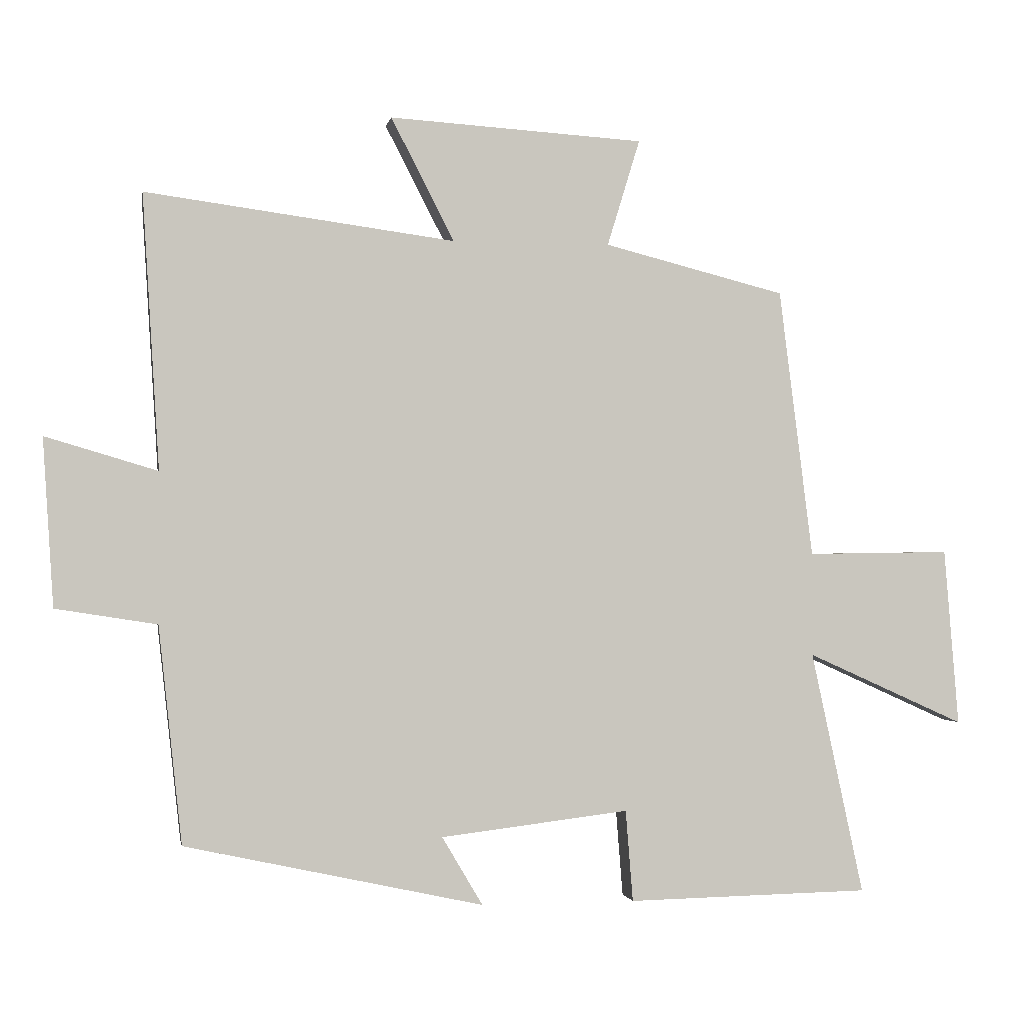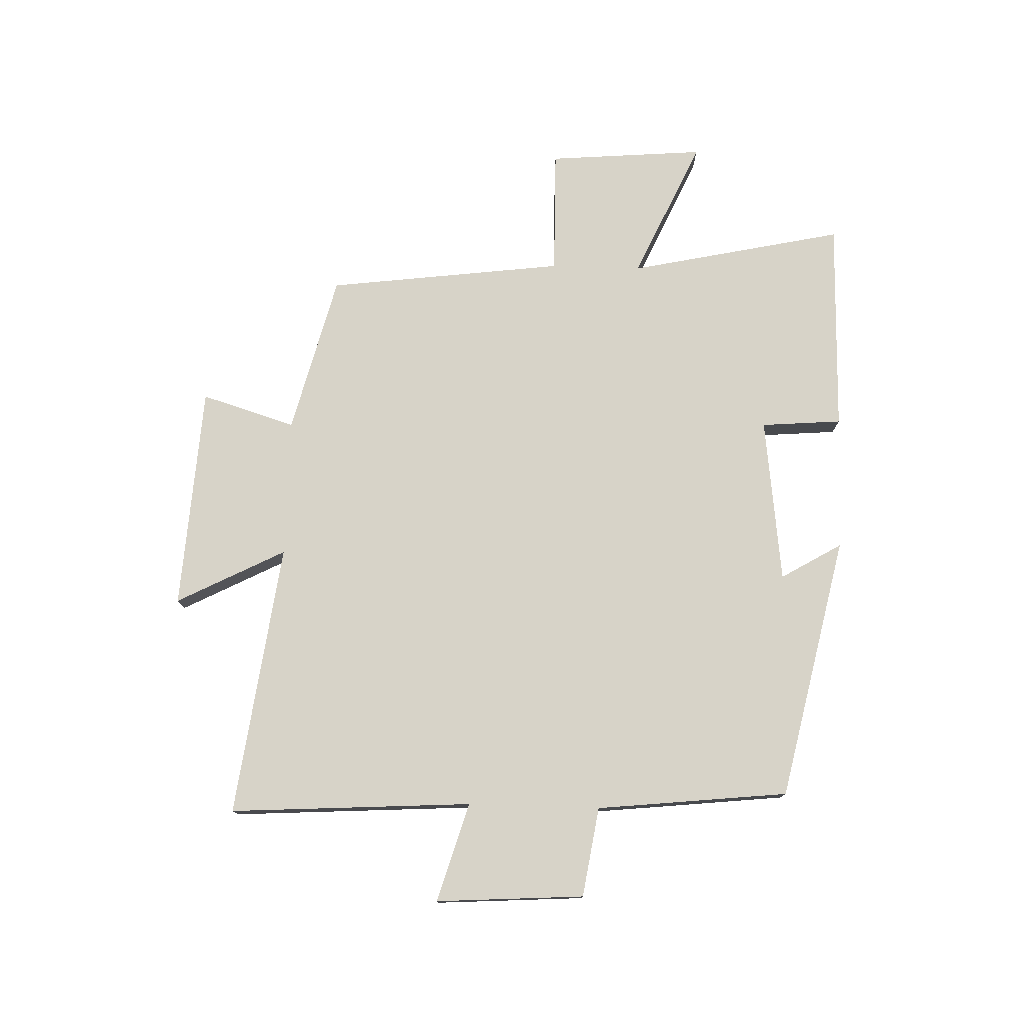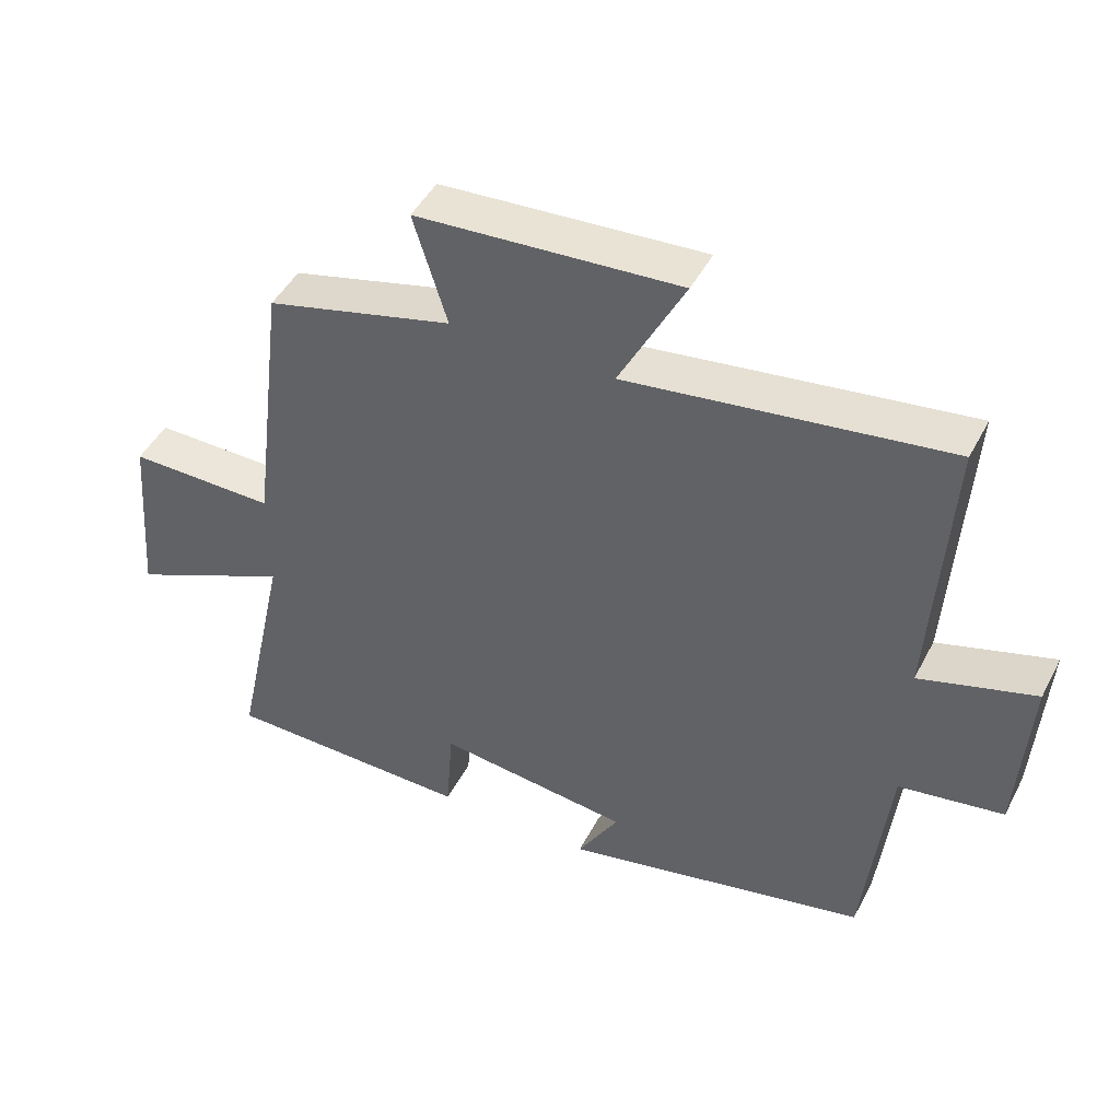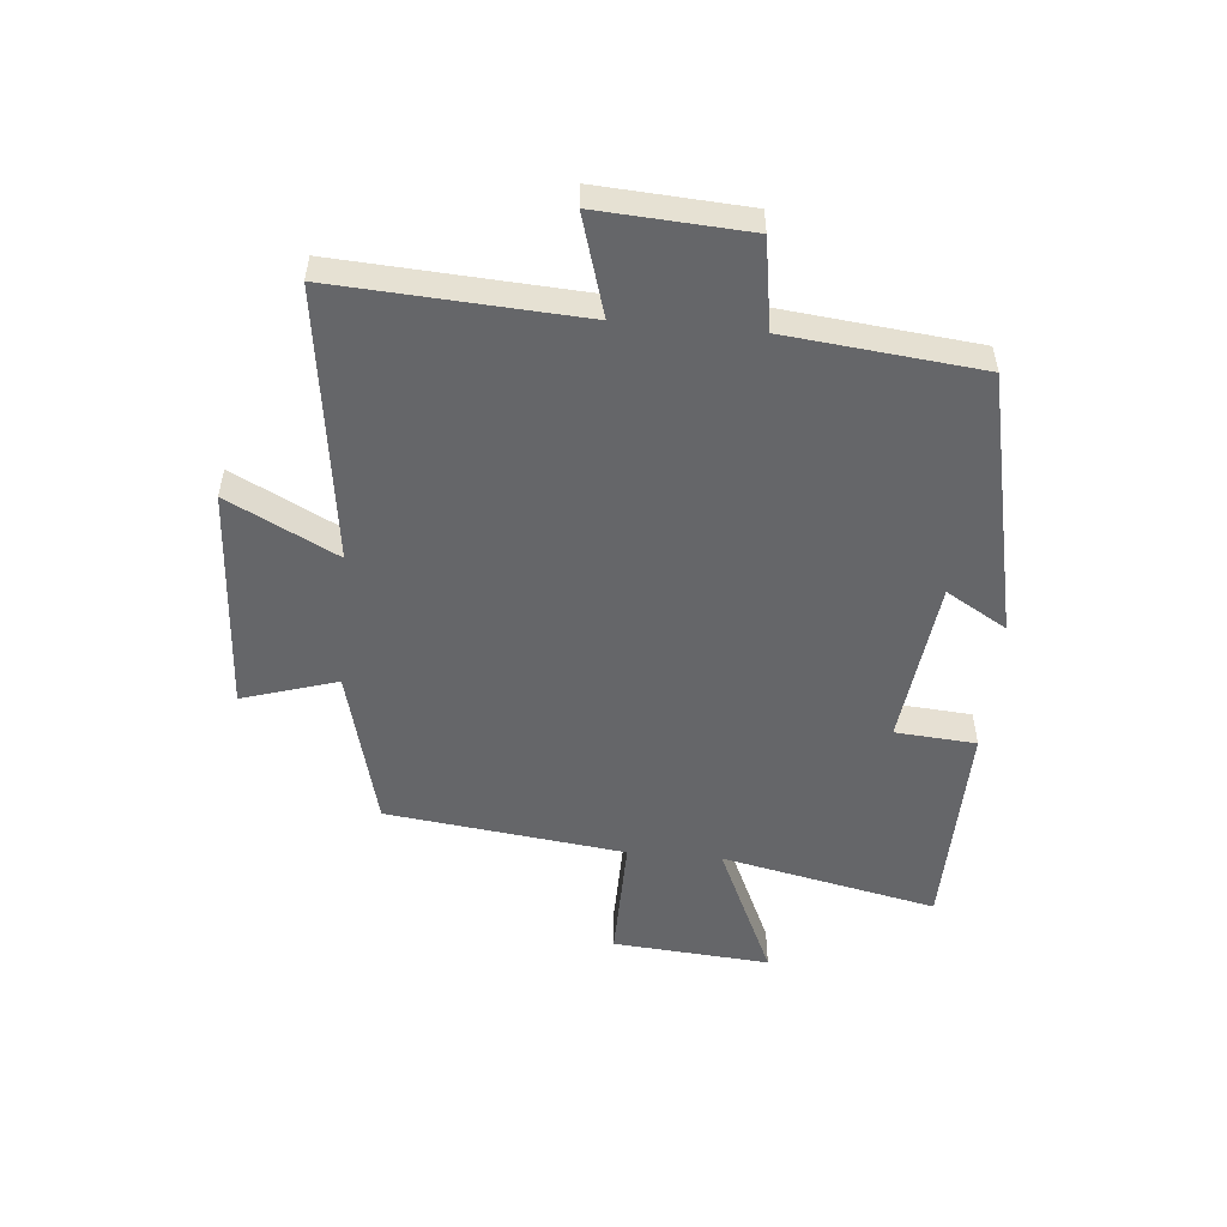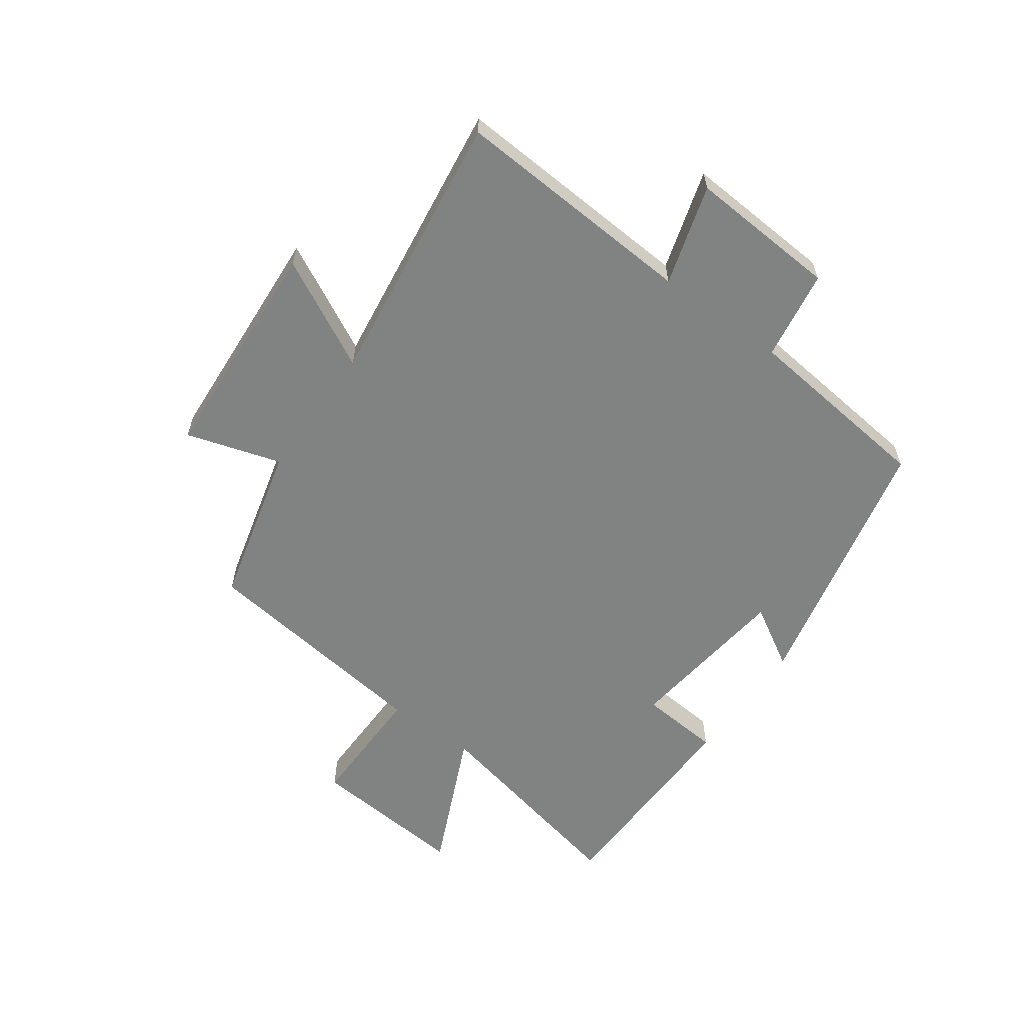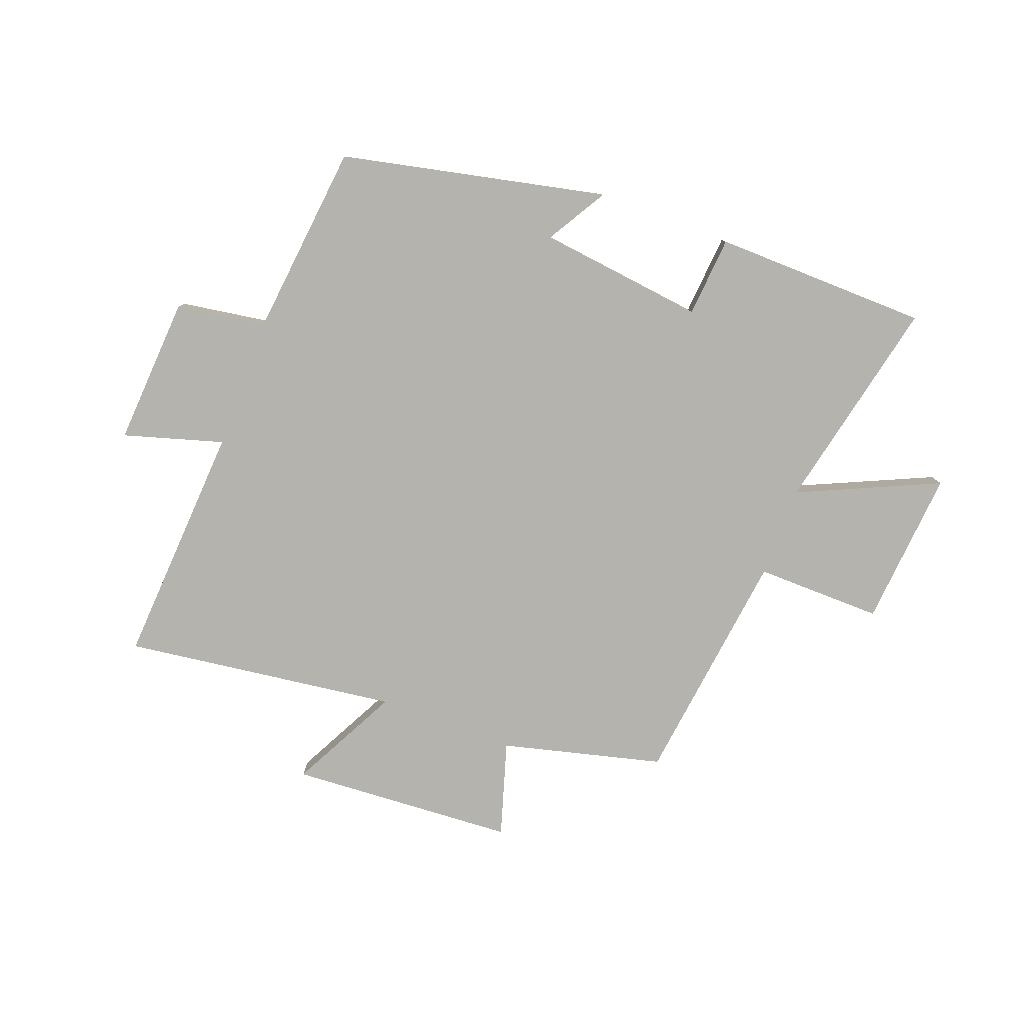
<metadata>
{"format":"obj","ext":"obj","renderer":"f3d","projection":"perspective","resolution":1024,"background":"white","views":[{"elev":-1.1,"azim":169.9,"up":"+Z"},{"elev":76.5,"azim":91.8,"up":"+Y"},{"elev":46.3,"azim":26.4,"up":"+Z"},{"elev":-51.9,"azim":84.9,"up":"+Y"},{"elev":-60.6,"azim":54.3,"up":"+Y"},{"elev":-79.9,"azim":159.4,"up":"+Y"}]}
</metadata>
<code>
v -0.579 0.07 -0.493
v -0.5 0.07 -0.128
v -0.737 0.07 -0.235
v -0.715 0.07 0.031
v -0.5 0.07 0.028
v -0.449 0.07 0.431
v -0.177 0.07 0.5
v -0.226 0.07 0.66
v 0.156 0.07 0.684
v 0.061 0.07 0.5
v 0.525 0.07 0.562
v 0.5 0.07 0.15
v 0.668 0.07 0.2
v 0.652 0.07 -0.052
v 0.5 0.07 -0.076
v 0.465 0.07 -0.402
v 0.017 0.07 -0.5
v 0.078 0.07 -0.397
v -0.204 0.07 -0.363
v -0.215 0.07 -0.5
v -0.579 0 -0.493
v -0.5 0 -0.128
v -0.737 0 -0.235
v -0.715 0 0.031
v -0.5 0 0.028
v -0.449 0 0.431
v -0.177 0 0.5
v -0.226 0 0.66
v 0.156 0 0.684
v 0.061 0 0.5
v 0.525 0 0.562
v 0.5 0 0.15
v 0.668 0 0.2
v 0.652 0 -0.052
v 0.5 0 -0.076
v 0.465 0 -0.402
v 0.017 0 -0.5
v 0.078 0 -0.397
v -0.204 0 -0.363
v -0.215 0 -0.5
f 19 20 1 2
f 18 19 2
f 15 16 17 18
f 15 18 2
f 12 13 14 15
f 12 15 2
f 10 11 12 2
f 7 8 9 10
f 5 6 7 10
f 5 10 2 3
f 3 4 5
f 22 21 40 39
f 22 39 38
f 38 37 36 35
f 22 38 35
f 35 34 33 32
f 22 35 32
f 22 32 31 30
f 30 29 28 27
f 30 27 26 25
f 23 22 30 25
f 25 24 23
f 1 21 22 2
f 2 22 23 3
f 3 23 24 4
f 4 24 25 5
f 5 25 26 6
f 6 26 27 7
f 7 27 28 8
f 8 28 29 9
f 9 29 30 10
f 10 30 31 11
f 11 31 32 12
f 12 32 33 13
f 13 33 34 14
f 14 34 35 15
f 15 35 36 16
f 16 36 37 17
f 17 37 38 18
f 18 38 39 19
f 19 39 40 20
f 20 40 21 1

</code>
